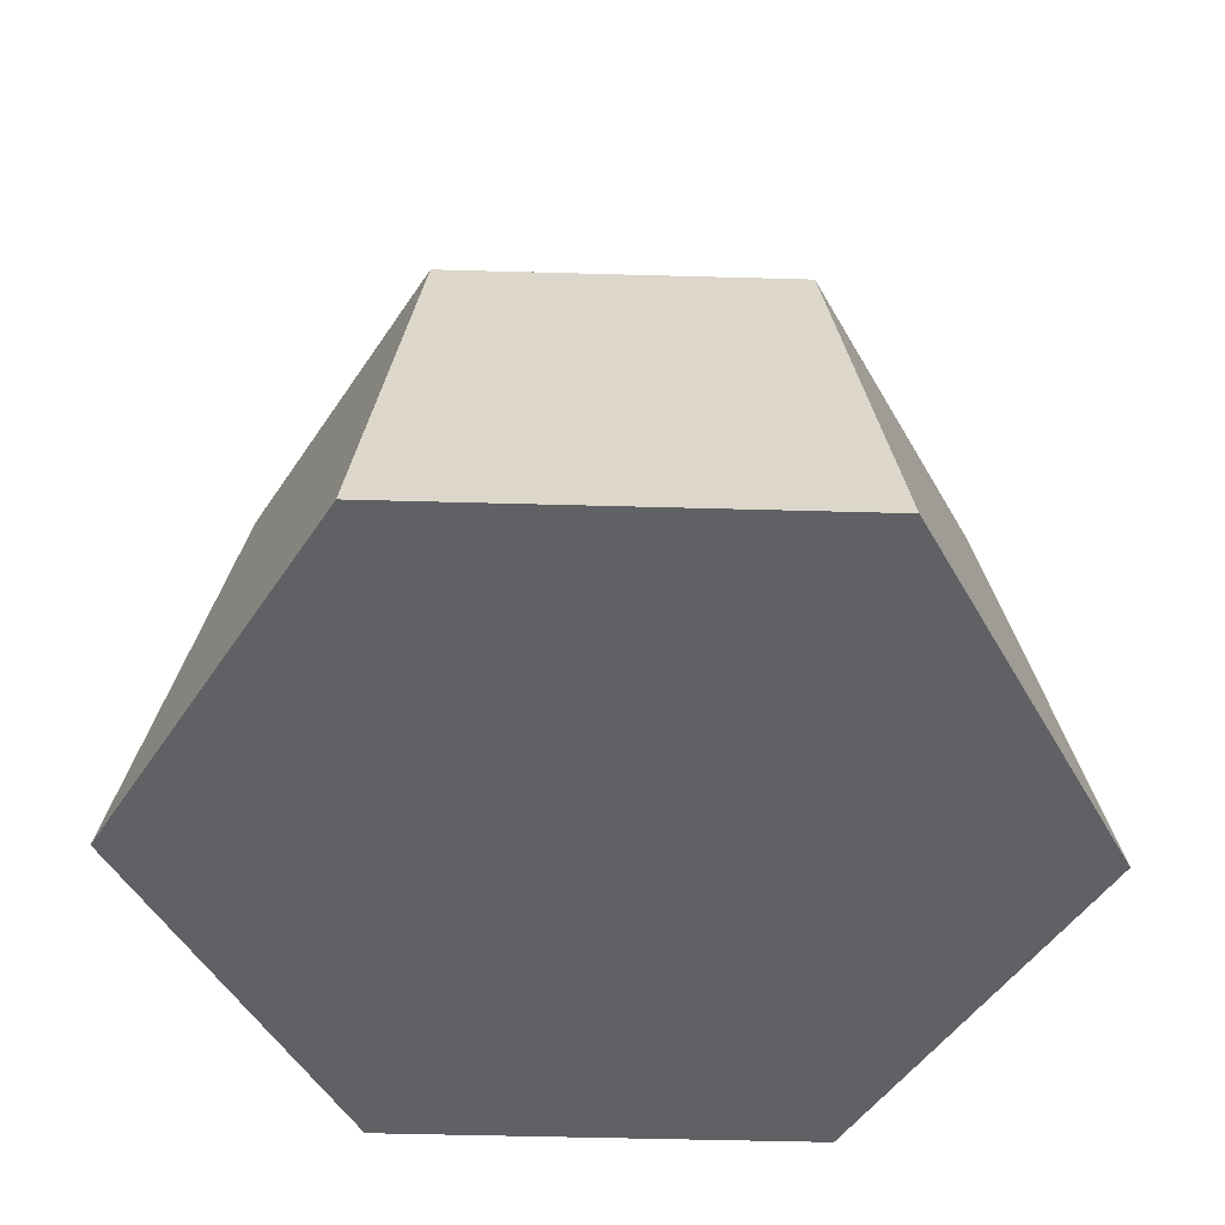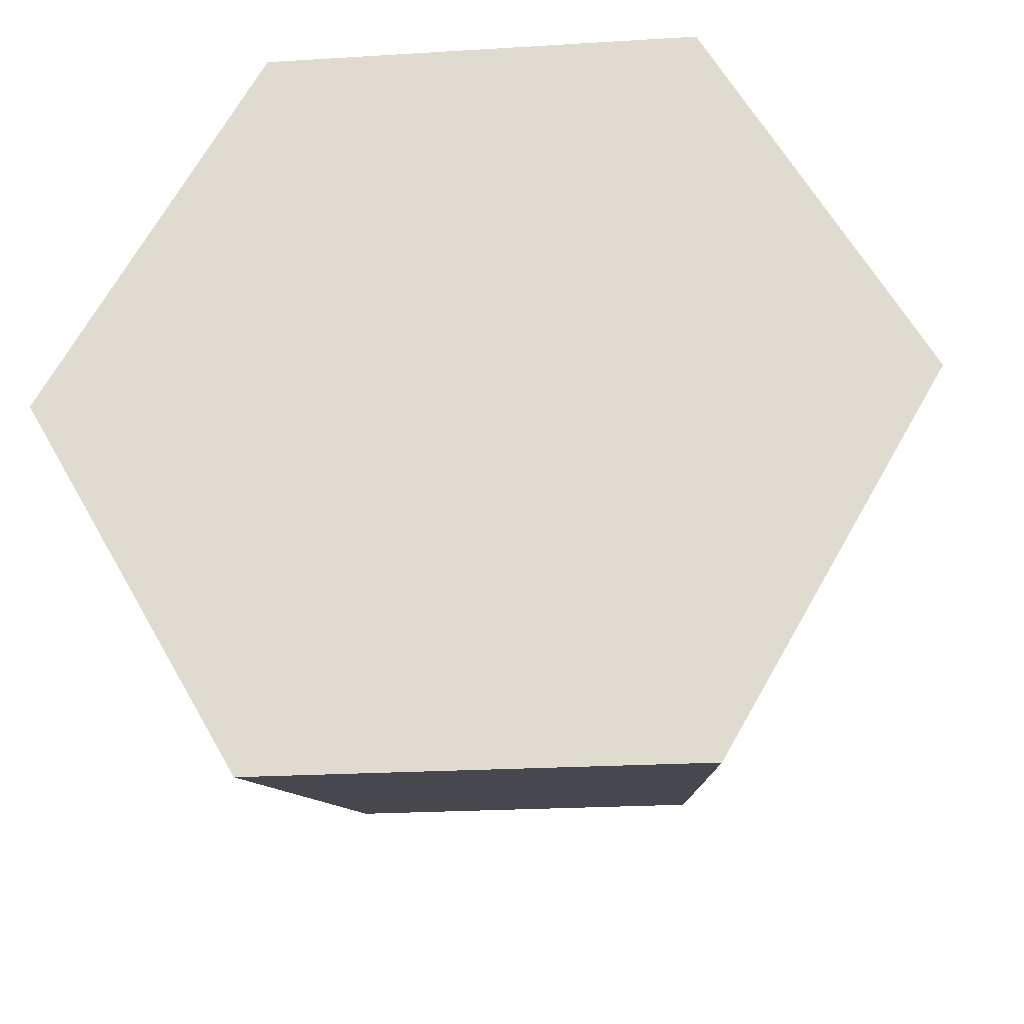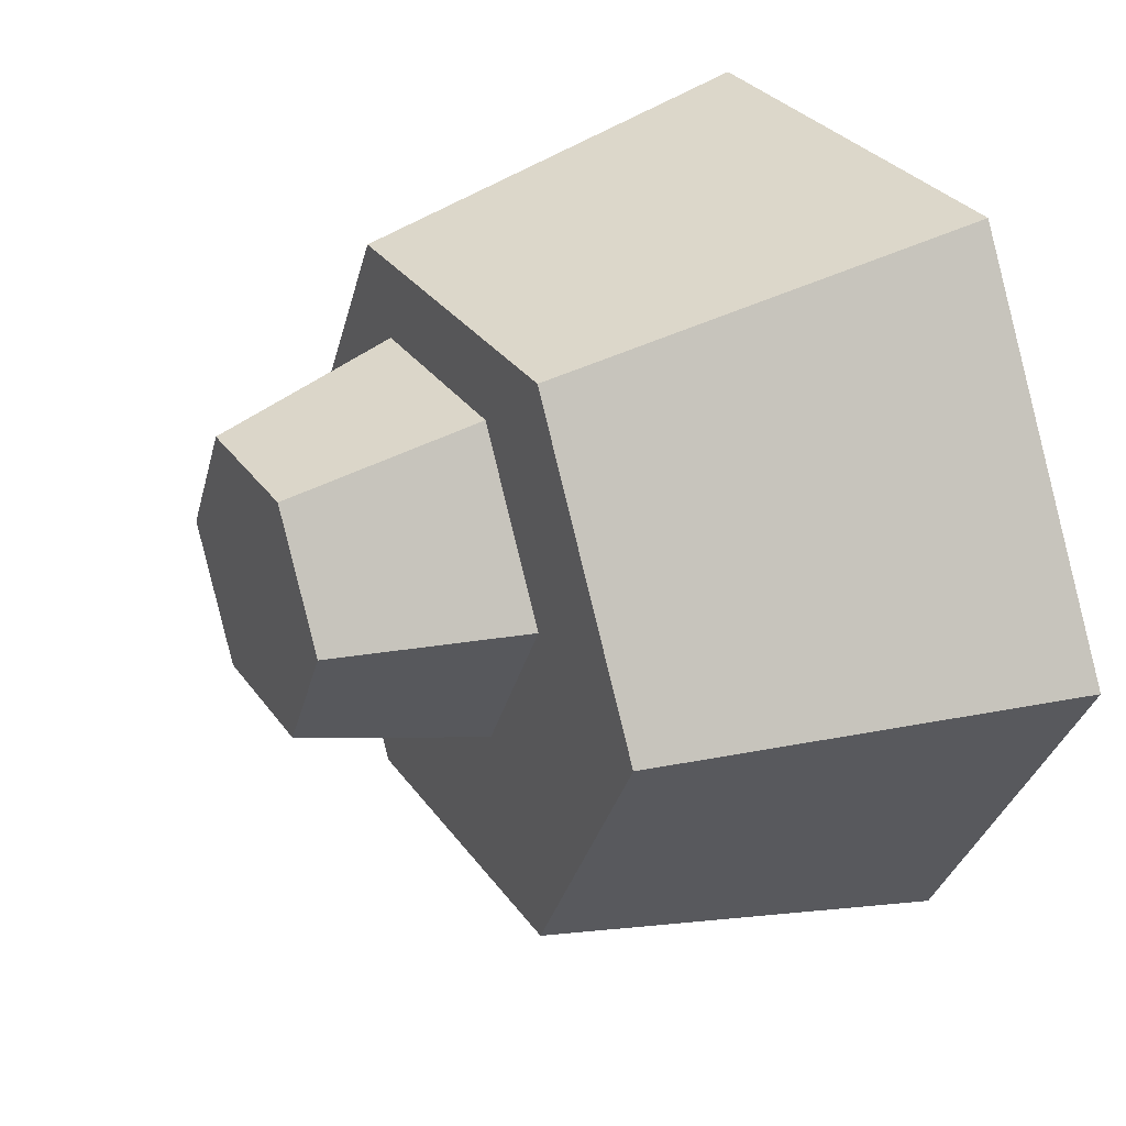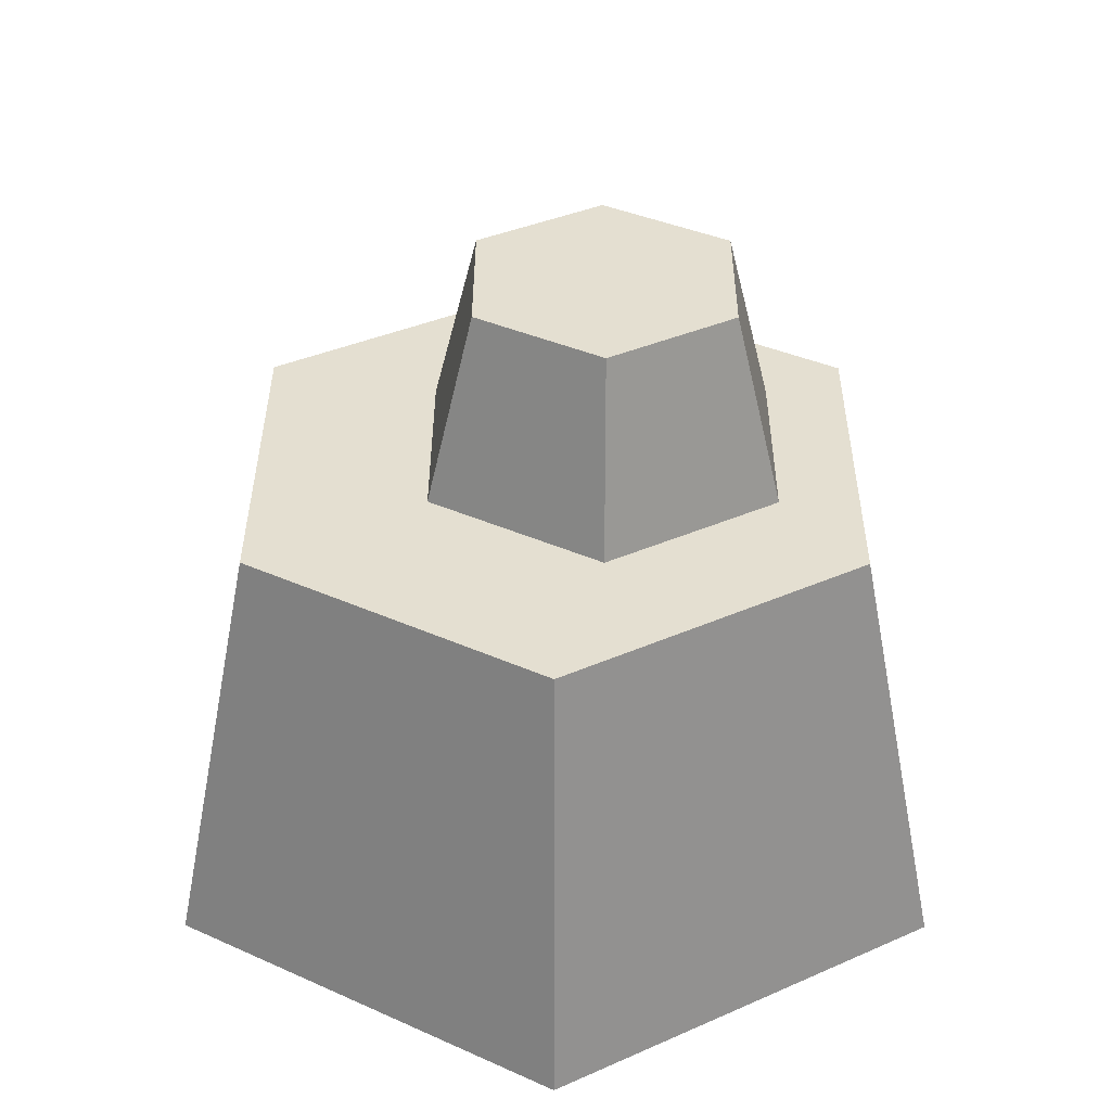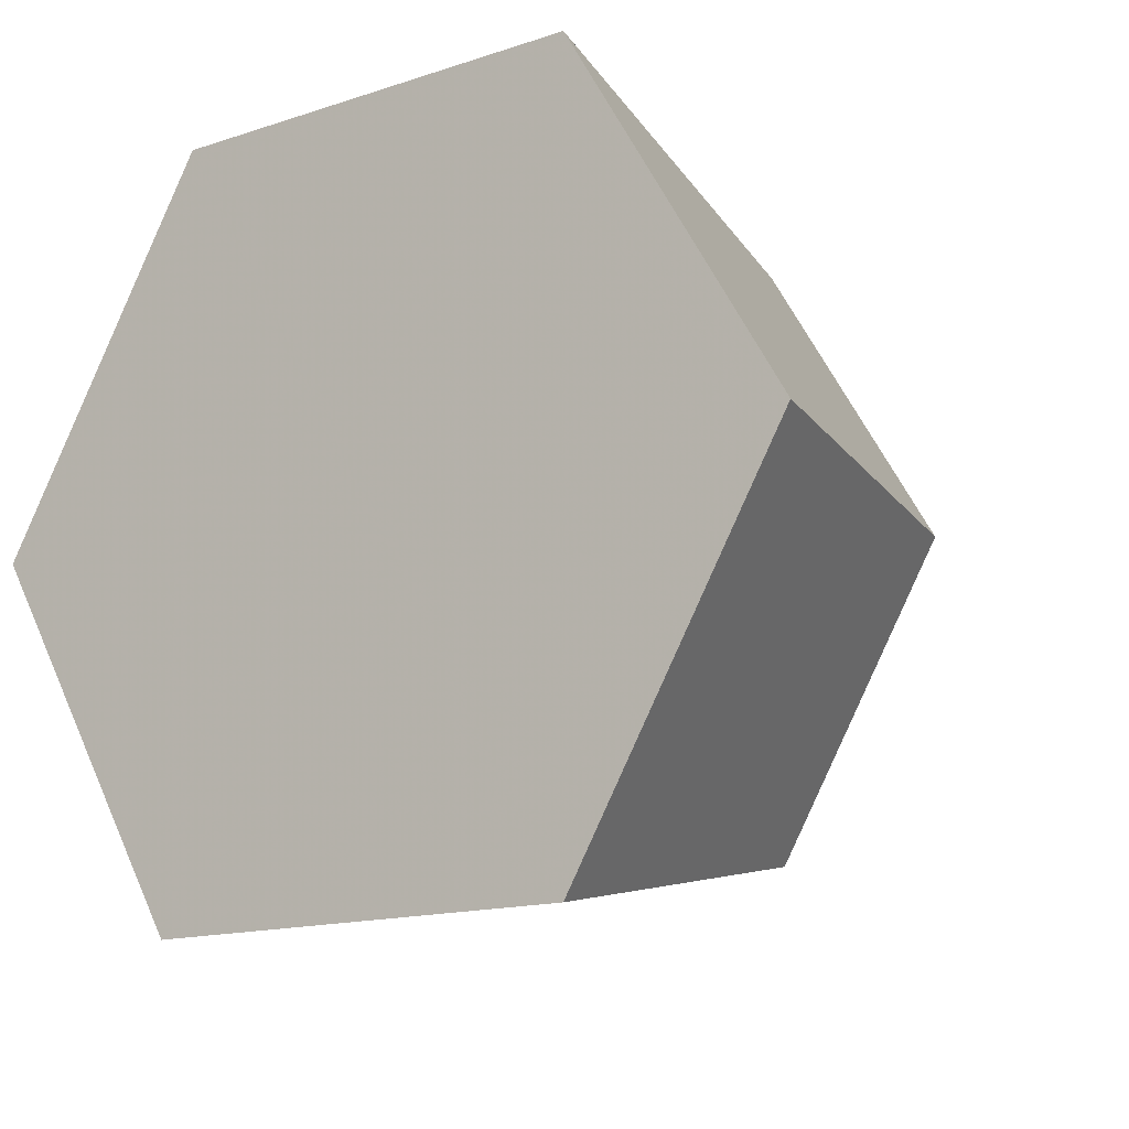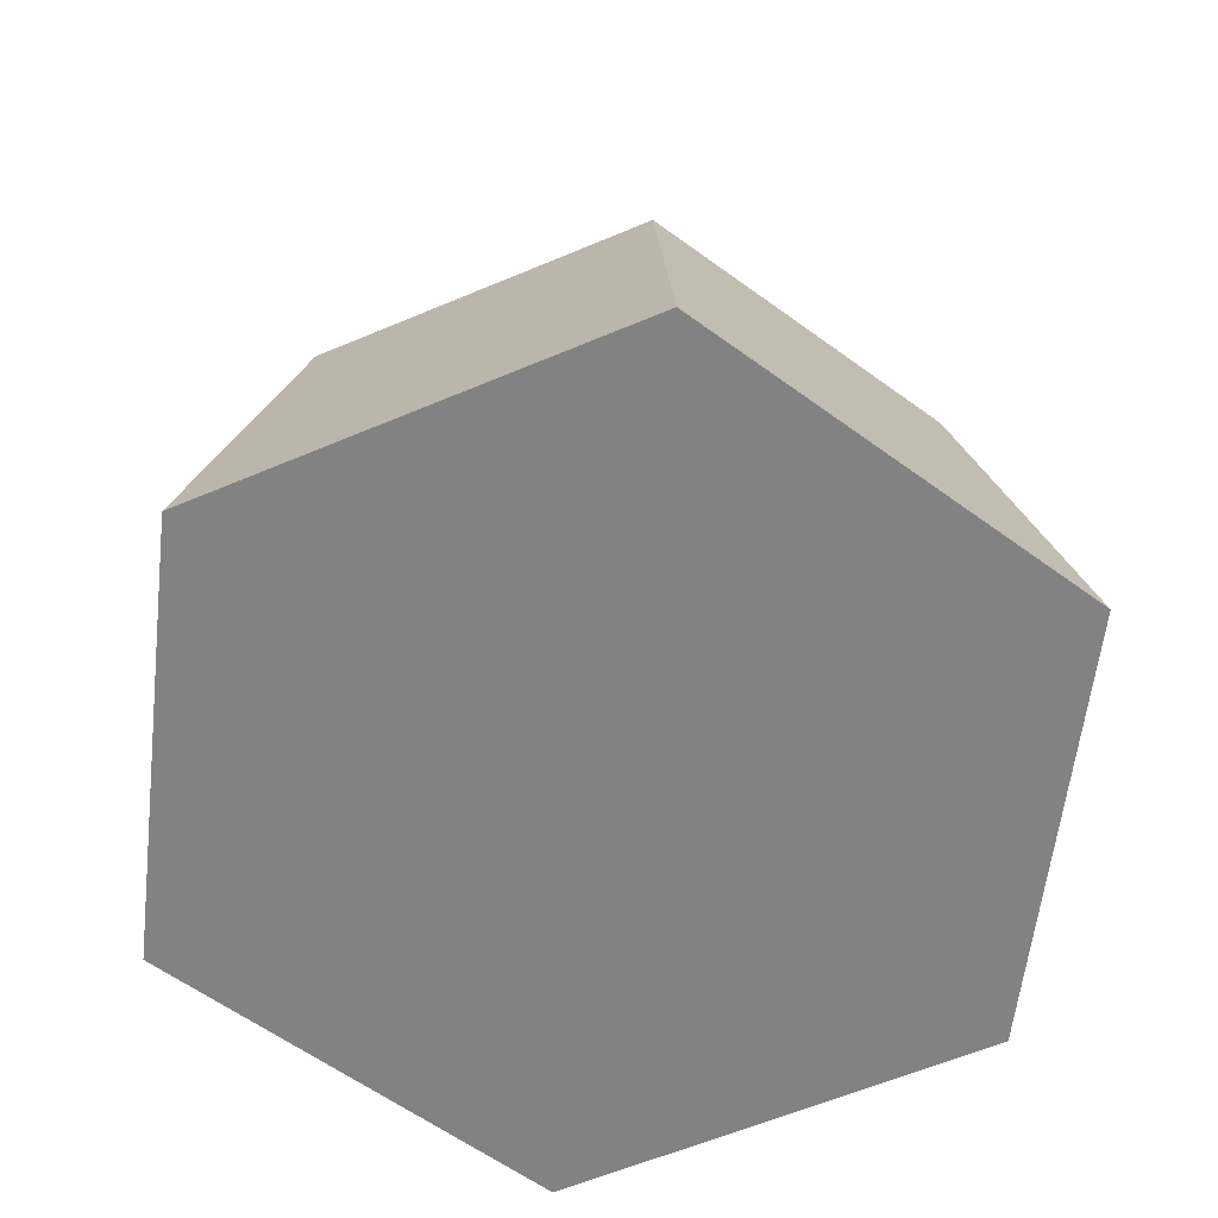
<metadata>
{"format":"obj","ext":"obj","renderer":"f3d","projection":"perspective","resolution":1024,"background":"white","views":[{"elev":-48.7,"azim":-61.8,"up":"+Y"},{"elev":-22.8,"azim":6.0,"up":"+Z"},{"elev":30.1,"azim":-118.7,"up":"+Z"},{"elev":36.7,"azim":-89.8,"up":"+Y"},{"elev":-14.9,"azim":35.3,"up":"+Z"},{"elev":-60.8,"azim":23.3,"up":"+Y"}]}
</metadata>
<code>
v 0.695 0.49 0.8377
v 0.25 0 0.933
v 0.75 0 0.933
v 0.305 0.49 0.8377
v 0.4184 0.49 0.7478
v 0.306 0.49 0.553
v 0.305 0.49 0.1623
v 0.11 0.49 0.5
v 0 0 0.5
v 0.25 0 0.06699
v 0.75 0 0.06699
v 0.695 0.49 0.1623
v 0.4184 0.49 0.3583
v 0.4487 0.71 0.4109
v 0.3667 0.71 0.553
v 0.4487 0.71 0.6952
v 0.6129 0.71 0.6952
v 0.6432 0.49 0.7478
v 0.7556 0.49 0.553
v 0.89 0.49 0.5
v 1 0 0.5
v 0.6432 0.49 0.3583
v 0.6129 0.71 0.4109
v 0.6949 0.71 0.553
g Mesh1 Group1 Model
f 1 2 3
f 2 1 4
f 5 4 1
f 6 4 5
f 7 4 6
f 4 7 8
f 7 9 8
f 9 7 10
f 7 11 10
f 11 7 12
f 7 13 12
f 13 7 6
f 6 14 13
f 14 6 15
f 6 16 15
f 16 6 5
f 5 17 16
f 17 5 18
f 5 1 18
f 18 1 19
f 19 1 20
f 1 21 20
f 21 1 3
f 3 11 21
f 2 11 3
f 2 10 11
f 10 2 9
f 4 9 2
f 9 4 8
f 11 20 21
f 20 11 12
f 12 19 20
f 12 22 19
f 12 13 22
f 14 22 13
f 22 14 23
f 14 17 23
f 14 16 17
f 16 14 15
f 23 17 24
f 17 19 24
f 19 17 18
f 22 24 19
f 24 22 23

</code>
